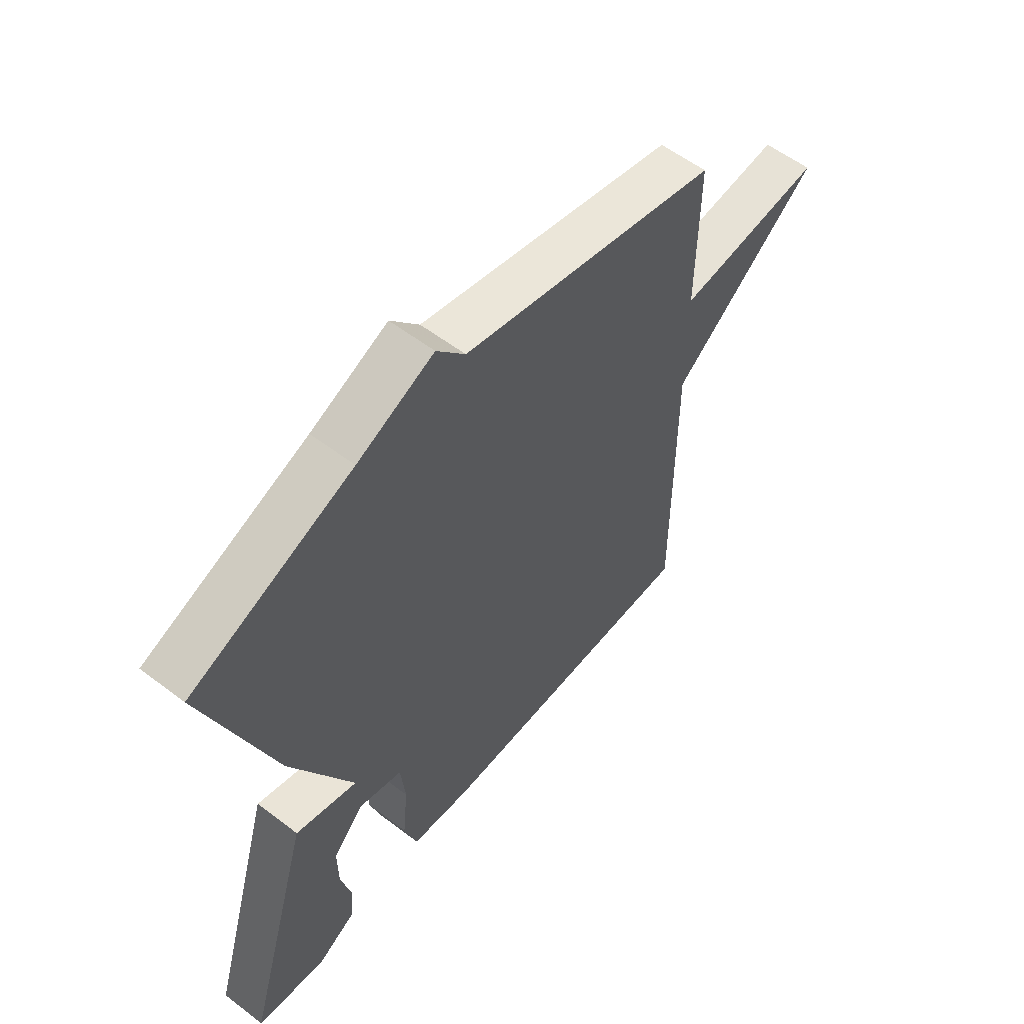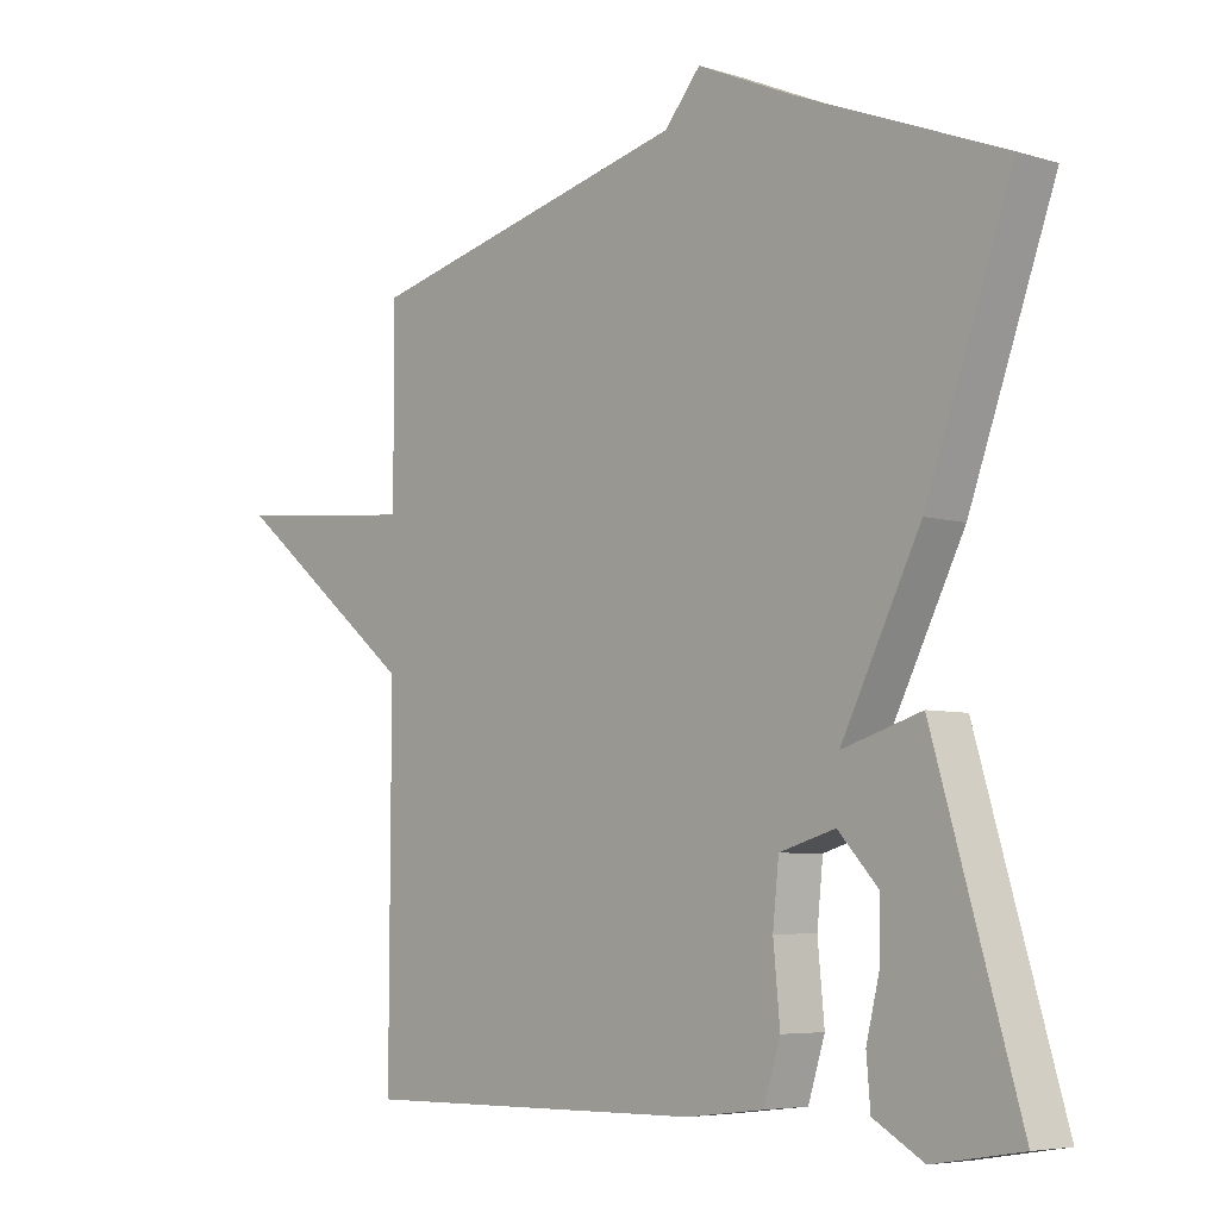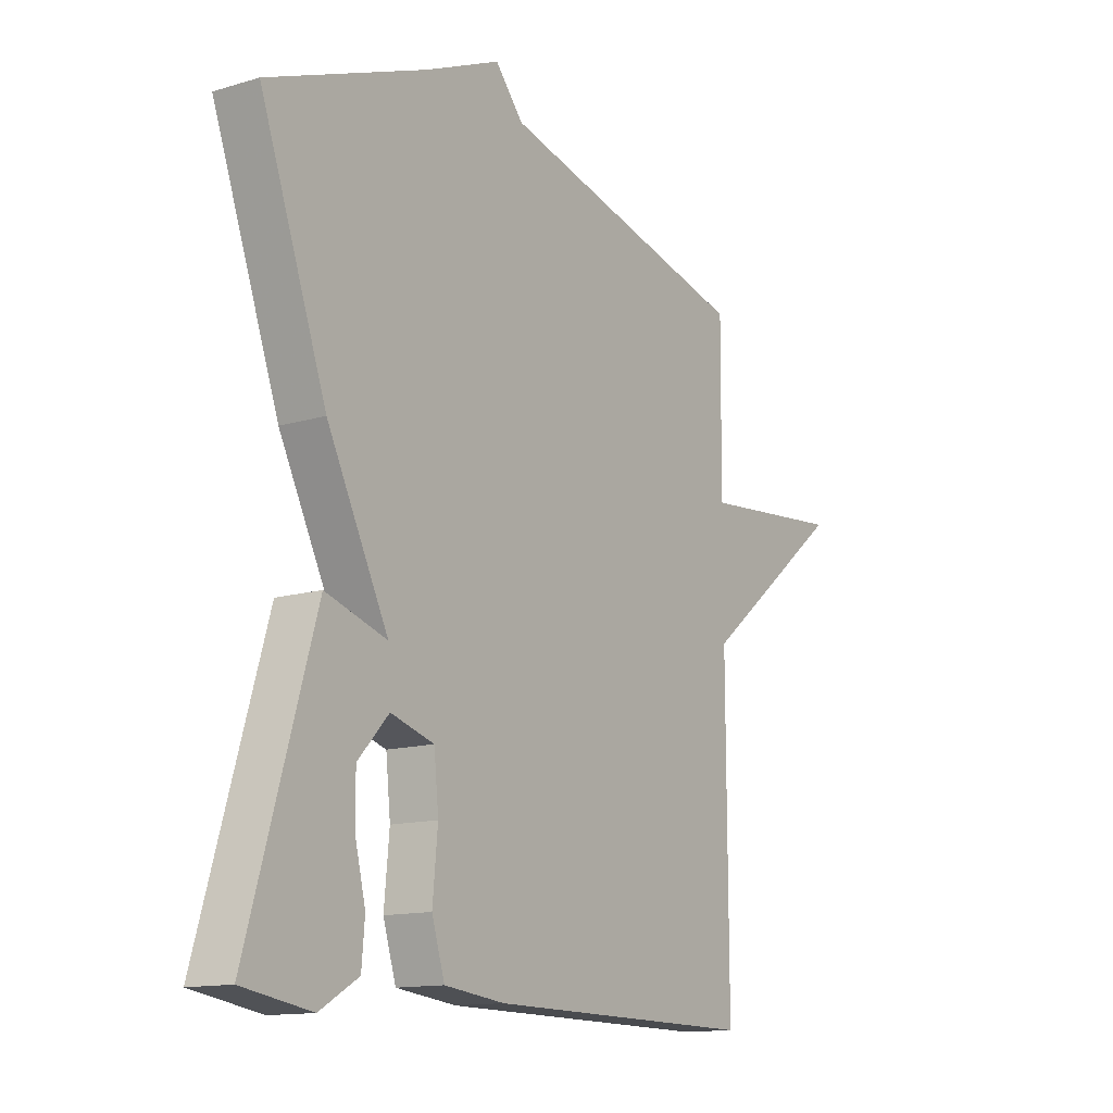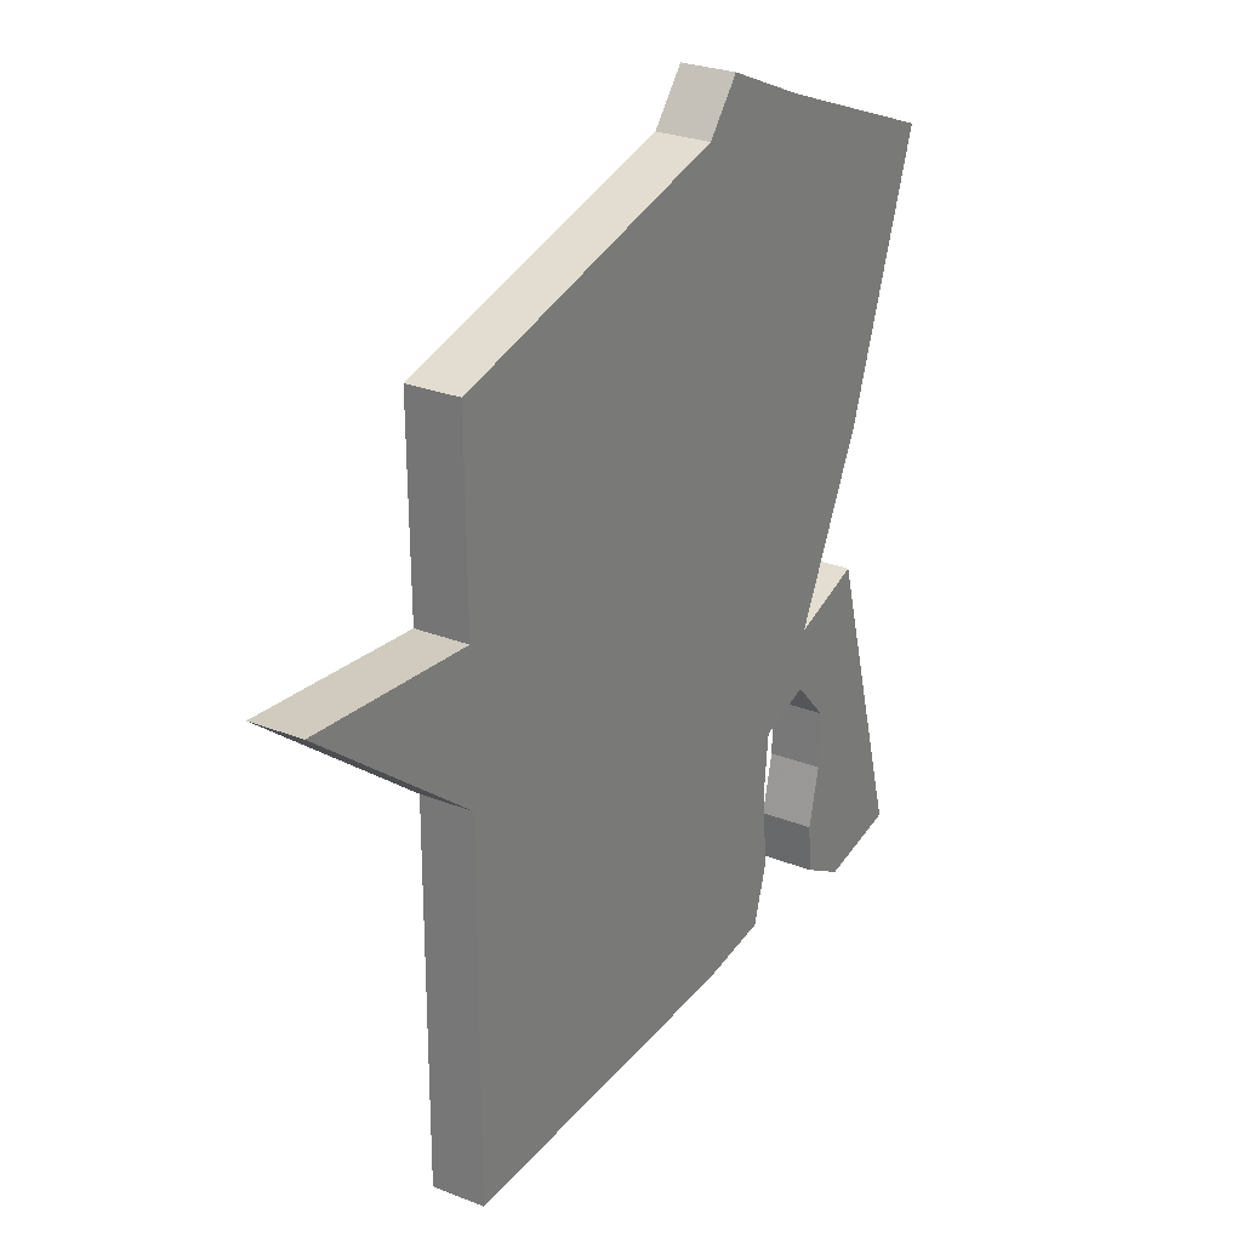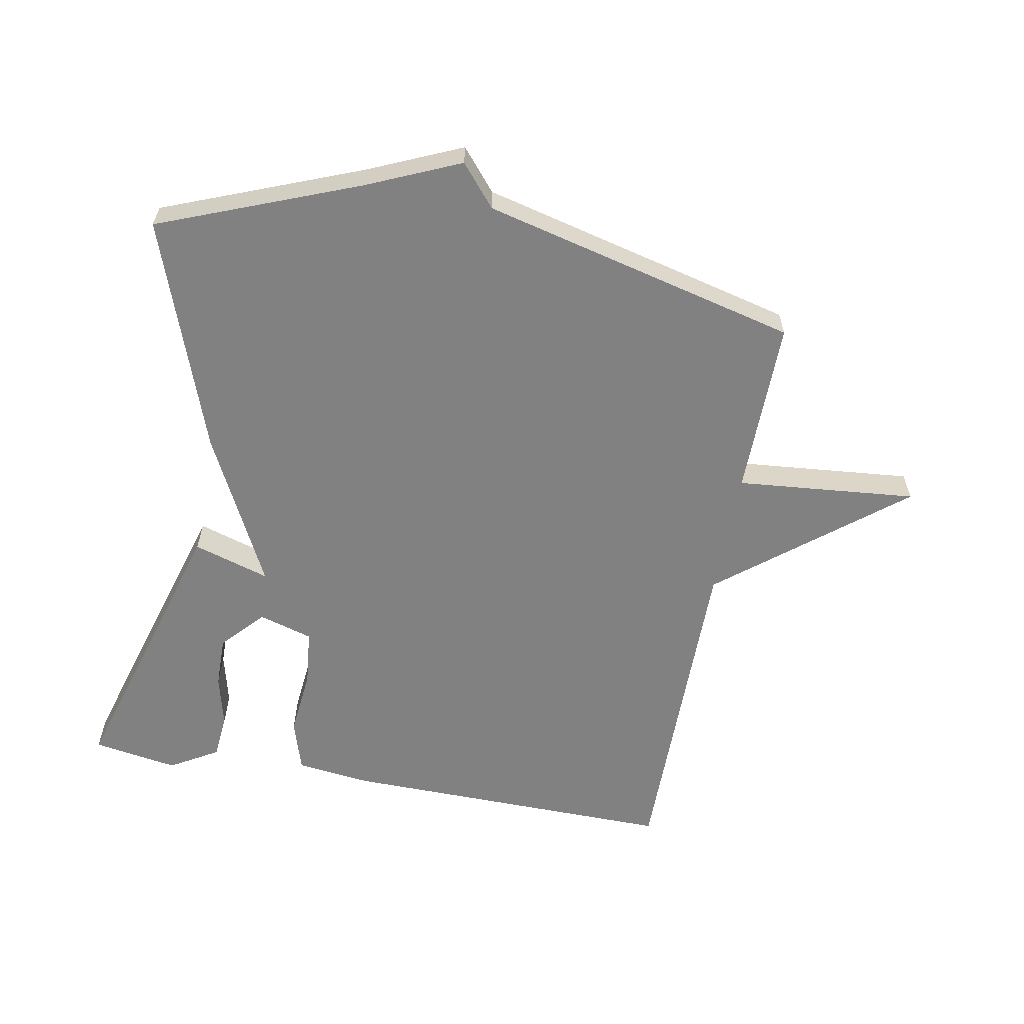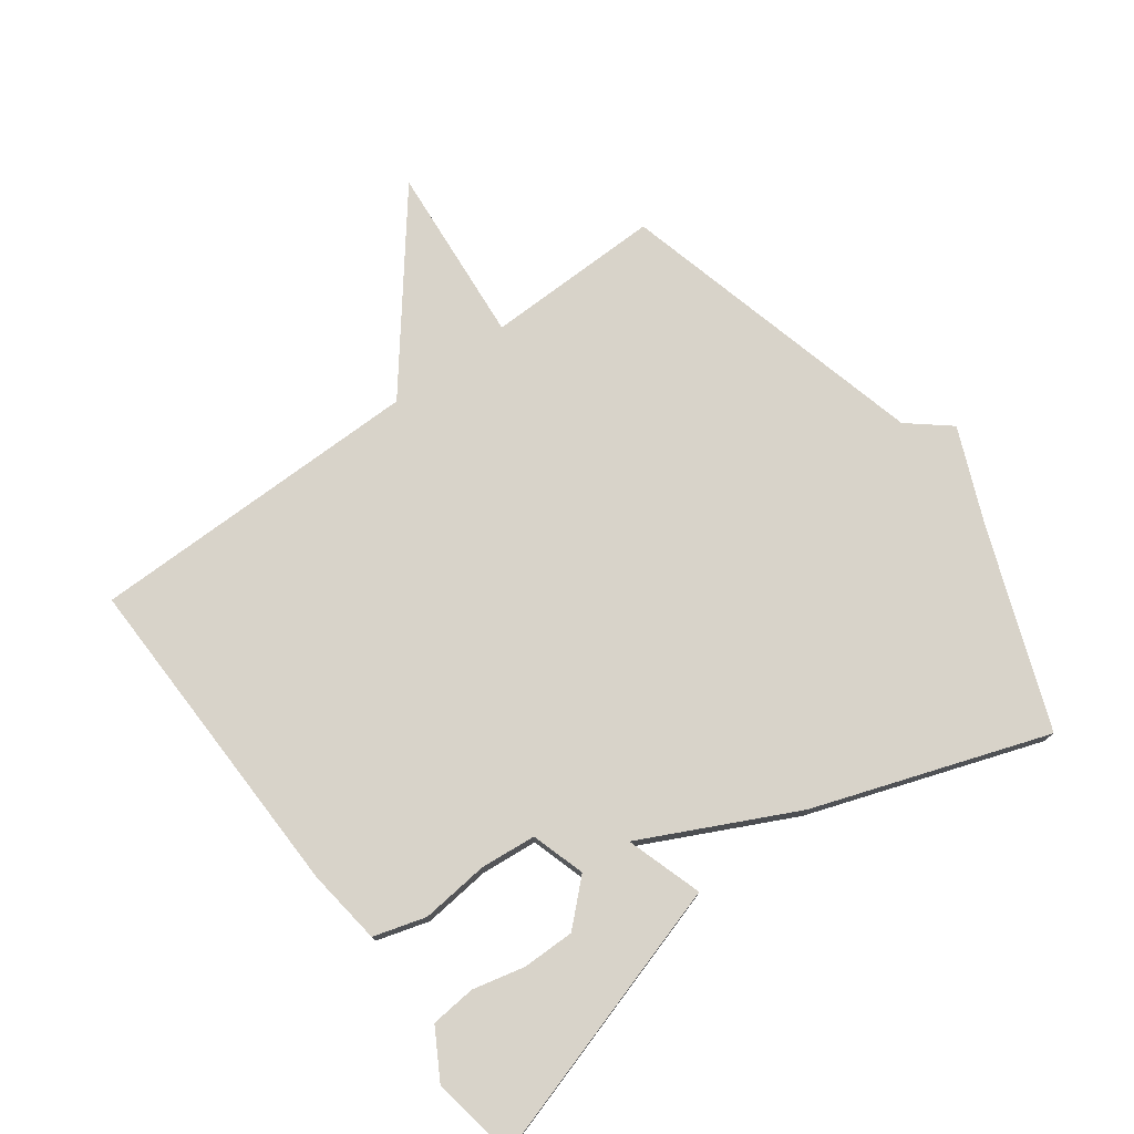
<metadata>
{"format":"obj","ext":"obj","renderer":"f3d","projection":"perspective","resolution":1024,"background":"white","views":[{"elev":57.4,"azim":-51.6,"up":"+Z"},{"elev":-5.6,"azim":-133.2,"up":"+Z"},{"elev":-13.3,"azim":-55.8,"up":"+Z"},{"elev":27.6,"azim":121.1,"up":"+Z"},{"elev":-60.5,"azim":-10.5,"up":"+Y"},{"elev":76.0,"azim":-126.8,"up":"+Y"}]}
</metadata>
<code>
v -0.5 0.07 0.5
v -0.192 0.07 0.621
v -0.046 0.07 0.685
v 0.008 0.07 0.621
v 0.5 0.07 0.5
v 0.498 0.07 0.224
v 0.779 0.07 0.25
v 0.498 0.07 0.024
v 0.5 0.07 -0.5
v -0.022 0.07 -0.493
v -0.139 0.07 -0.479
v -0.164 0.07 -0.398
v -0.154 0.07 -0.292
v -0.163 0.07 -0.205
v -0.247 0.07 -0.18
v -0.307 0.07 -0.245
v -0.306 0.07 -0.326
v -0.286 0.07 -0.408
v -0.292 0.07 -0.478
v -0.367 0.07 -0.522
v -0.5 0.07 -0.5
v -0.371 0.07 -0.061
v -0.252 0.07 -0.098
v -0.371 0.07 0.139
v -0.5 0 0.5
v -0.192 0 0.621
v -0.046 0 0.685
v 0.008 0 0.621
v 0.5 0 0.5
v 0.498 0 0.224
v 0.779 0 0.25
v 0.498 0 0.024
v 0.5 0 -0.5
v -0.022 0 -0.493
v -0.139 0 -0.479
v -0.164 0 -0.398
v -0.154 0 -0.292
v -0.163 0 -0.205
v -0.247 0 -0.18
v -0.307 0 -0.245
v -0.306 0 -0.326
v -0.286 0 -0.408
v -0.292 0 -0.478
v -0.367 0 -0.522
v -0.5 0 -0.5
v -0.371 0 -0.061
v -0.252 0 -0.098
v -0.371 0 0.139
f 23 24 1 2
f 21 22 23
f 19 20 21
f 18 19 21
f 17 18 21
f 16 17 21
f 16 21 23
f 15 16 23
f 2 3 4
f 23 2 4
f 15 23 4
f 14 15 4
f 11 12 13
f 10 11 13
f 9 10 13
f 8 9 13
f 8 13 14
f 7 8 14
f 6 7 14
f 4 5 6 14
f 26 25 48 47
f 47 46 45
f 45 44 43
f 45 43 42
f 45 42 41
f 45 41 40
f 47 45 40
f 47 40 39
f 28 27 26
f 28 26 47
f 28 47 39
f 28 39 38
f 37 36 35
f 37 35 34
f 37 34 33
f 37 33 32
f 38 37 32
f 38 32 31
f 38 31 30
f 38 30 29 28
f 1 25 26 2
f 2 26 27 3
f 3 27 28 4
f 4 28 29 5
f 5 29 30 6
f 6 30 31 7
f 7 31 32 8
f 8 32 33 9
f 9 33 34 10
f 10 34 35 11
f 11 35 36 12
f 12 36 37 13
f 13 37 38 14
f 14 38 39 15
f 15 39 40 16
f 16 40 41 17
f 17 41 42 18
f 18 42 43 19
f 19 43 44 20
f 20 44 45 21
f 21 45 46 22
f 22 46 47 23
f 23 47 48 24
f 24 48 25 1

</code>
